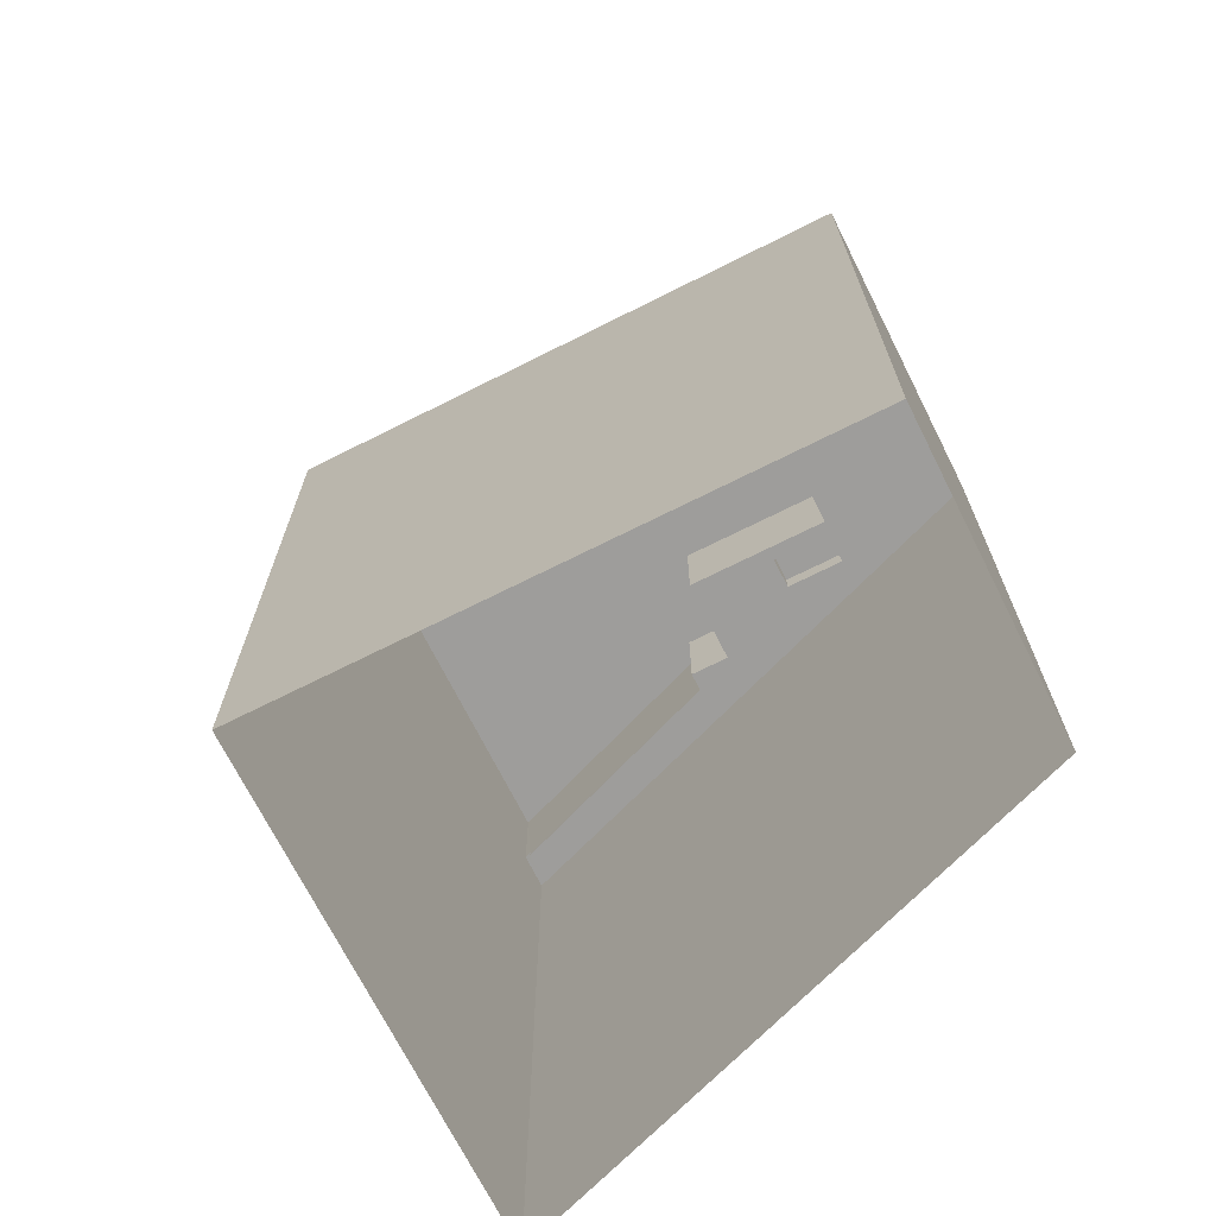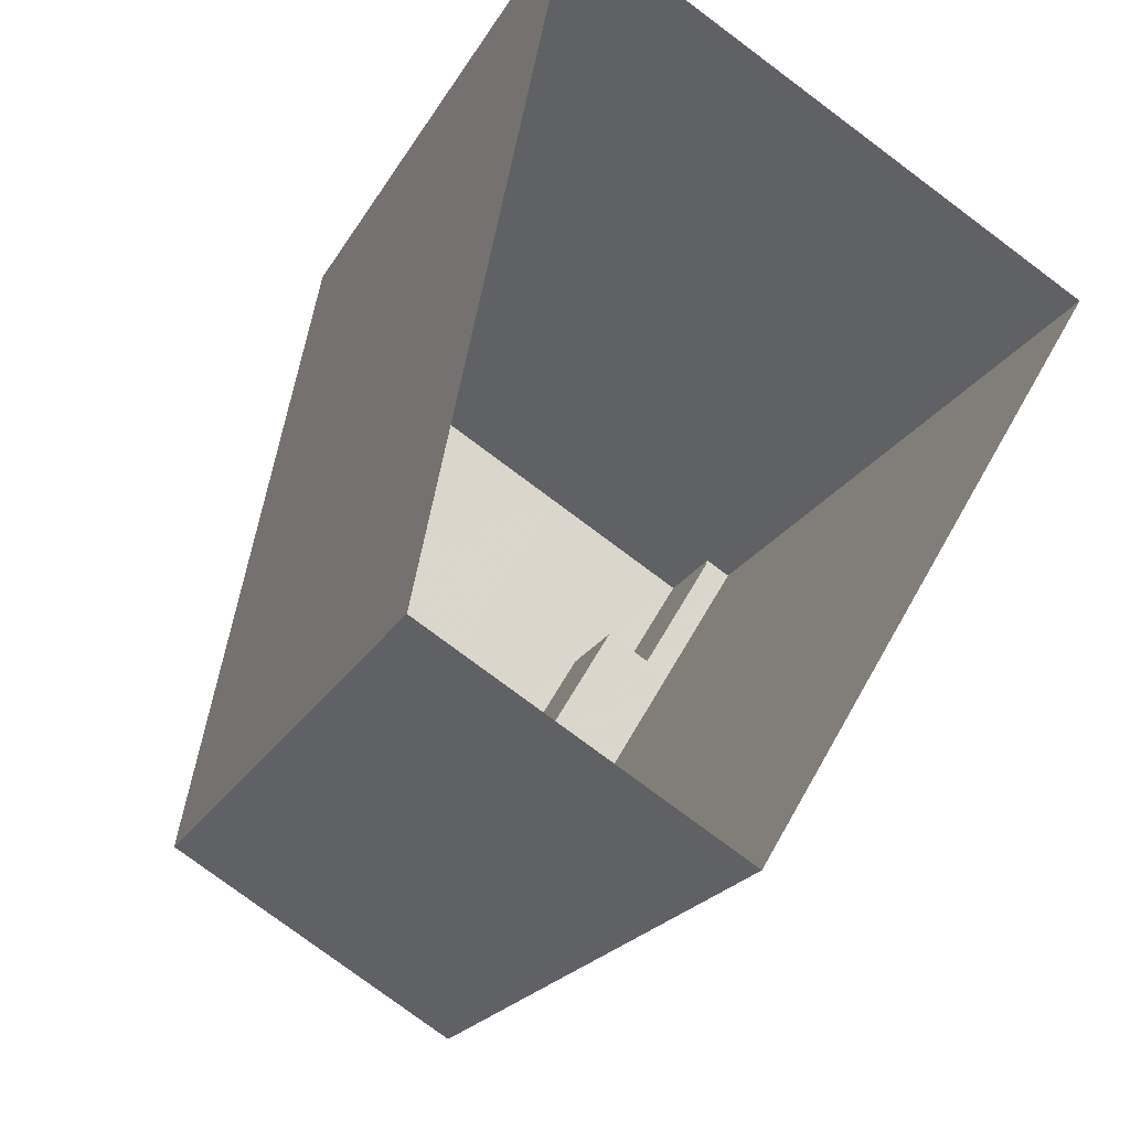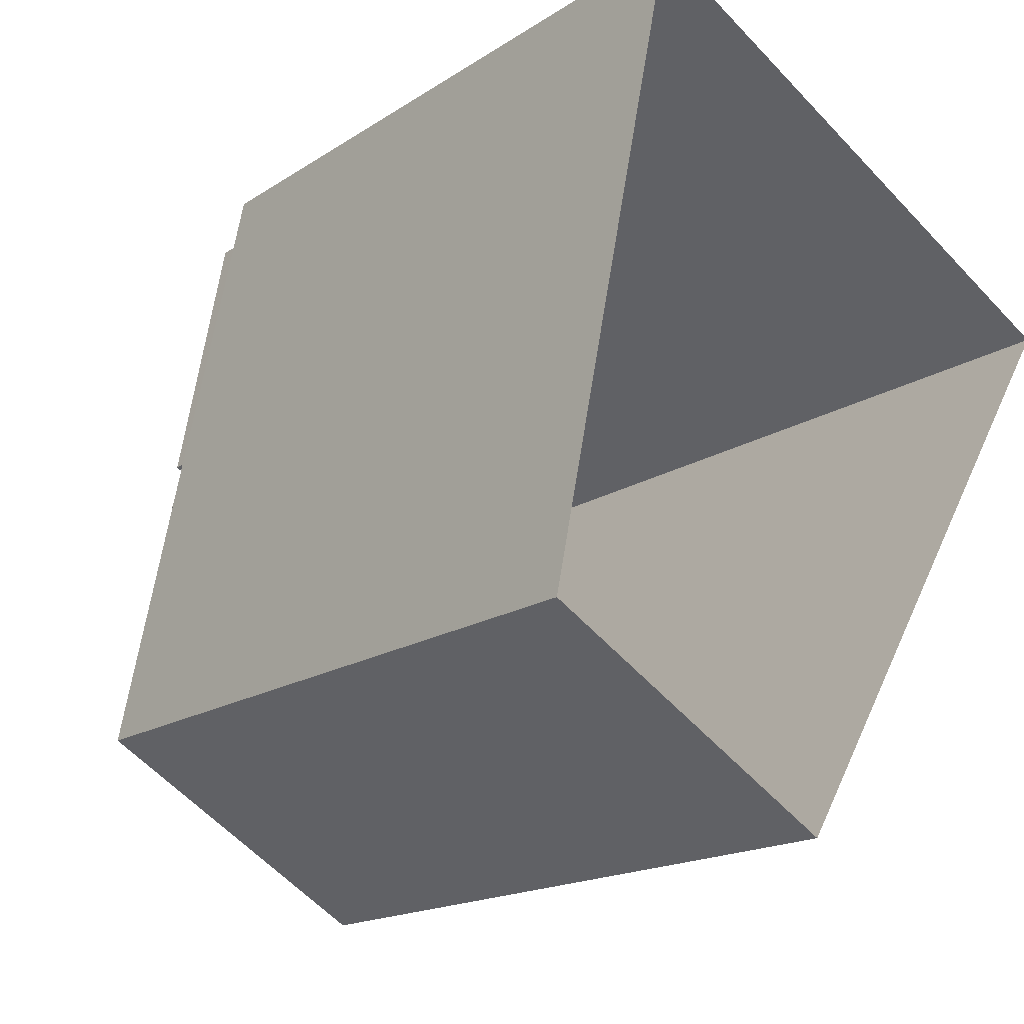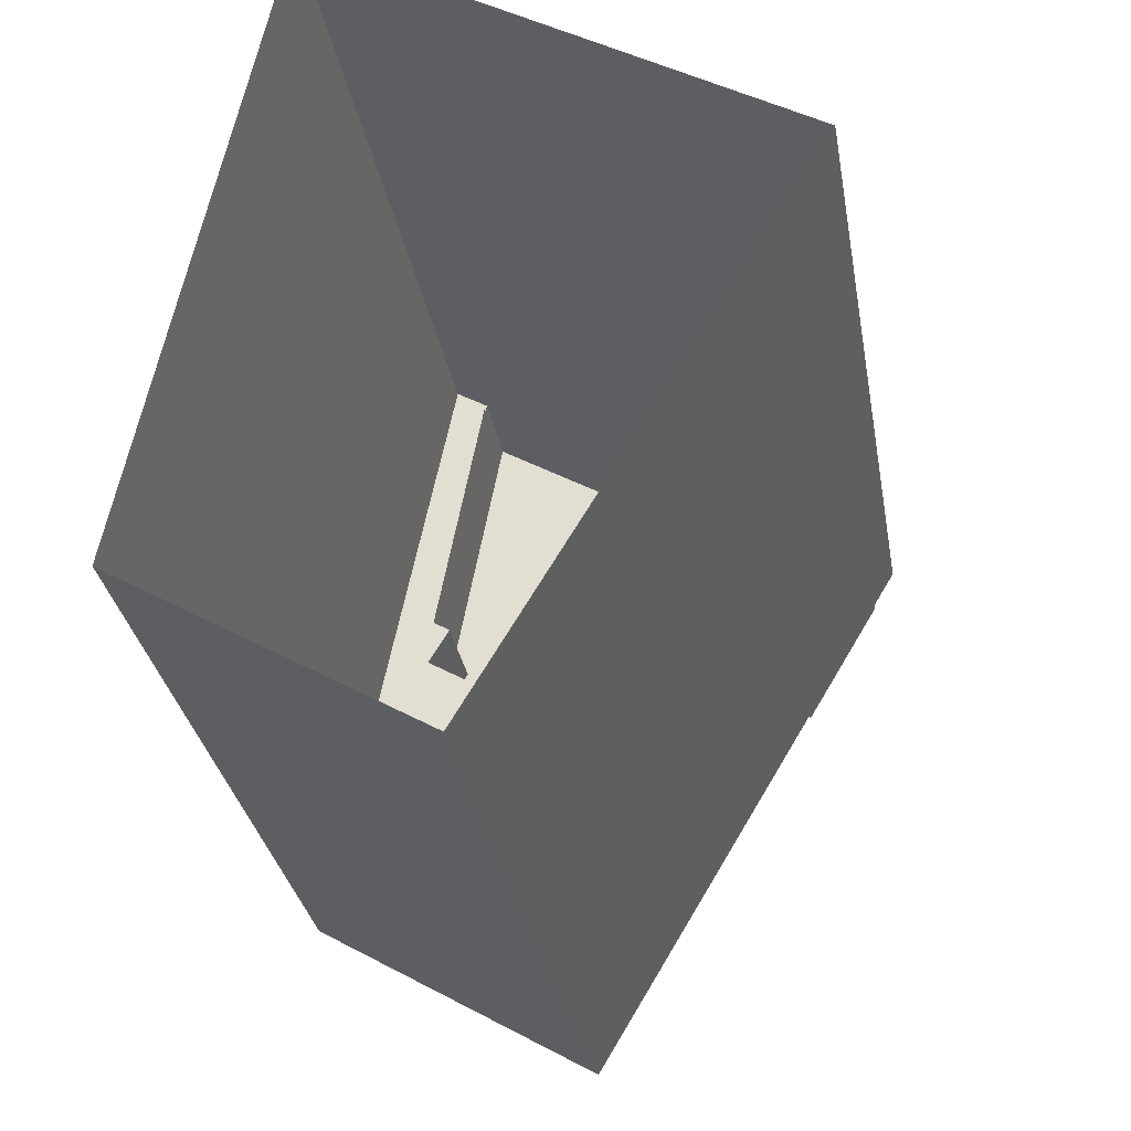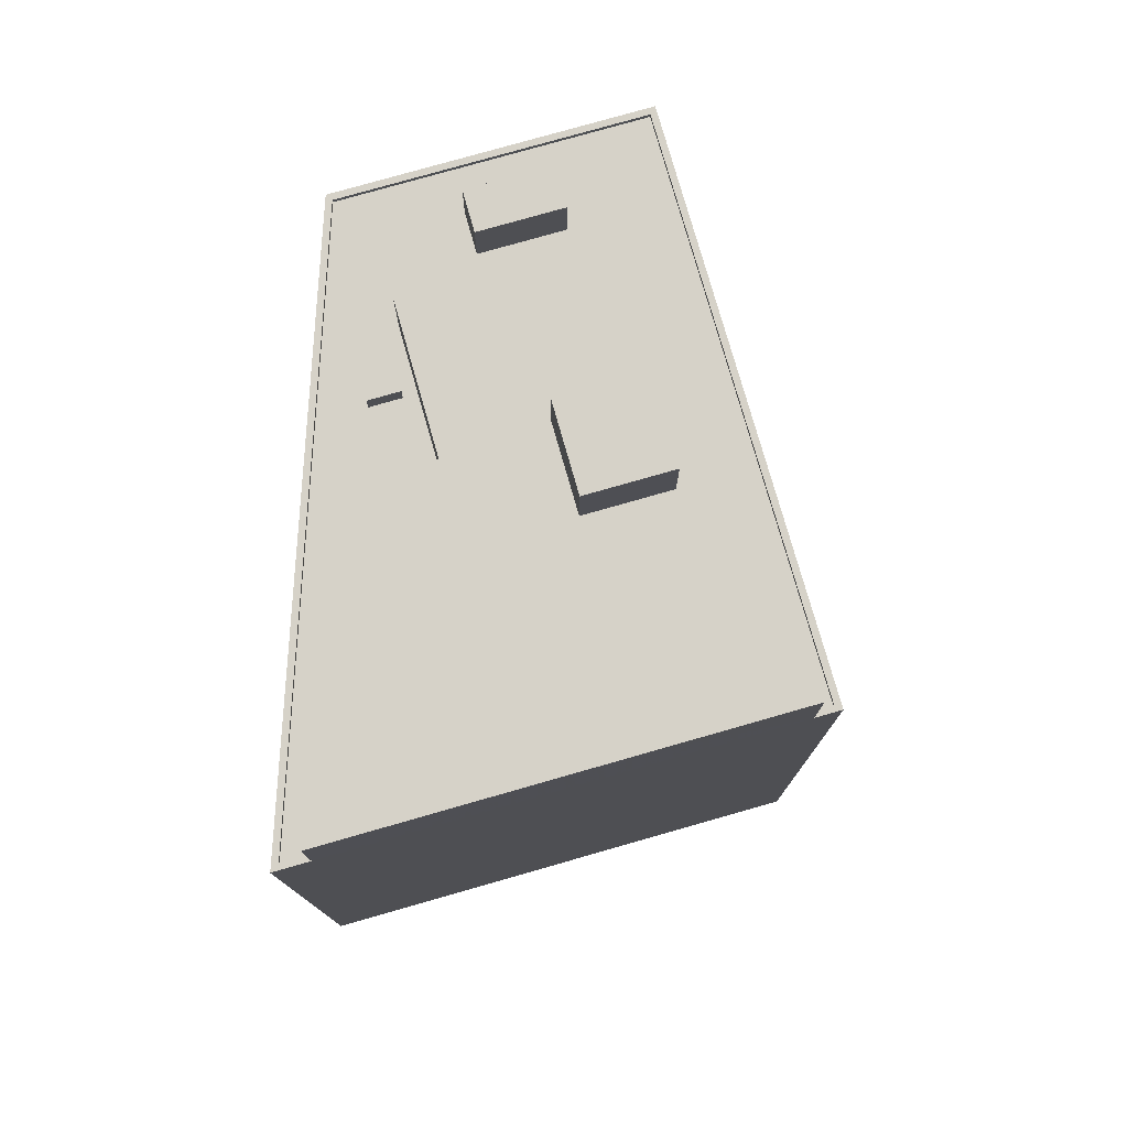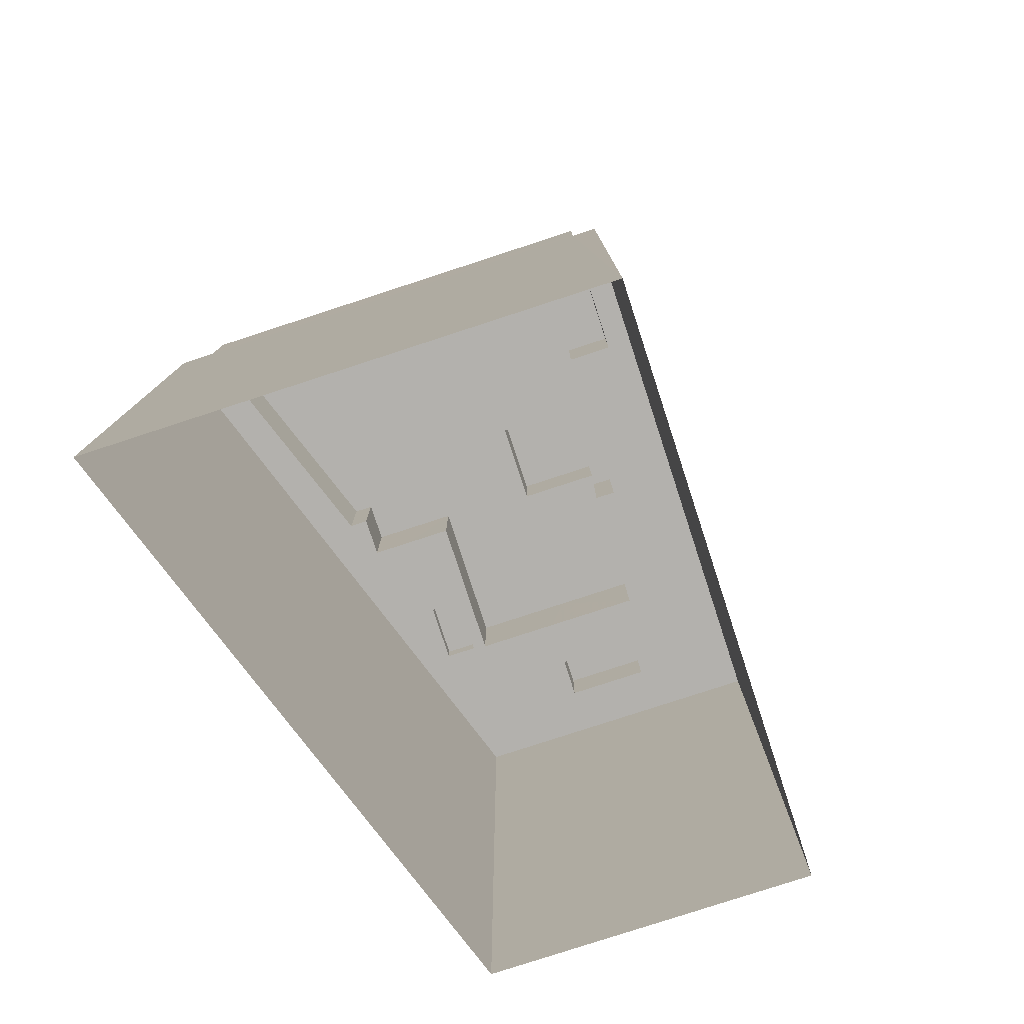
<metadata>
{"format":"obj","ext":"obj","renderer":"f3d","projection":"perspective","resolution":1024,"background":"white","views":[{"elev":-70.5,"azim":-32.6,"up":"+Z"},{"elev":-20.3,"azim":159.0,"up":"+Y"},{"elev":-16.7,"azim":142.7,"up":"+Y"},{"elev":-30.5,"azim":-170.5,"up":"+Y"},{"elev":78.0,"azim":-165.2,"up":"+Z"},{"elev":-79.3,"azim":-131.2,"up":"+Z"}]}
</metadata>
<code>
v -1.284e+04 -3.48e+04 69.35
v -1.284e+04 -3.48e+04 69.35
v -1.284e+04 -3.48e+04 68.35
v -1.284e+04 -3.48e+04 68.35
v -1.284e+04 -3.48e+04 69.35
v -1.284e+04 -3.48e+04 68.35
v -1.284e+04 -3.48e+04 69.35
v -1.284e+04 -3.48e+04 68.35
v -1.286e+04 -3.479e+04 68.6
v -1.286e+04 -3.479e+04 68.6
v -1.286e+04 -3.479e+04 68.35
v -1.286e+04 -3.479e+04 68.35
v -1.285e+04 -3.478e+04 68.35
v -1.284e+04 -3.478e+04 68.35
v -1.284e+04 -3.478e+04 68.6
v -1.285e+04 -3.478e+04 68.6
v -1.284e+04 -3.481e+04 68.35
v -1.284e+04 -3.481e+04 68.35
v -1.284e+04 -3.481e+04 68.6
v -1.285e+04 -3.482e+04 68.35
v -1.285e+04 -3.482e+04 68.6
v -1.284e+04 -3.481e+04 68.35
v -1.284e+04 -3.478e+04 68.6
v -1.284e+04 -3.481e+04 68.6
v -1.284e+04 -3.481e+04 36.87
v -1.284e+04 -3.478e+04 36.87
v -1.285e+04 -3.482e+04 36.87
v -1.285e+04 -3.482e+04 68.6
v -1.286e+04 -3.479e+04 68.6
v -1.286e+04 -3.479e+04 36.87
v -1.286e+04 -3.479e+04 72.7
v -1.286e+04 -3.479e+04 72.7
v -1.286e+04 -3.479e+04 68.6
v -1.285e+04 -3.478e+04 72.7
v -1.285e+04 -3.478e+04 68.6
v -1.285e+04 -3.481e+04 68.35
v -1.284e+04 -3.481e+04 71.01
v -1.285e+04 -3.481e+04 71.01
v -1.284e+04 -3.481e+04 68.35
v -1.285e+04 -3.481e+04 71.01
v -1.285e+04 -3.481e+04 68.35
v -1.285e+04 -3.481e+04 71.01
v -1.285e+04 -3.481e+04 68.35
v -1.284e+04 -3.479e+04 72.7
v -1.284e+04 -3.479e+04 72.7
v -1.284e+04 -3.479e+04 68.35
v -1.284e+04 -3.479e+04 68.35
v -1.284e+04 -3.48e+04 72.7
v -1.284e+04 -3.48e+04 68.35
v -1.285e+04 -3.48e+04 68.35
v -1.284e+04 -3.48e+04 68.35
v -1.285e+04 -3.48e+04 72.7
v -1.284e+04 -3.48e+04 72.7
v -1.284e+04 -3.48e+04 68.35
v -1.285e+04 -3.481e+04 68.35
v -1.285e+04 -3.481e+04 72.7
v -1.285e+04 -3.481e+04 68.35
v -1.285e+04 -3.481e+04 72.7
v -1.285e+04 -3.48e+04 72.7
v -1.285e+04 -3.48e+04 68.35
v -1.285e+04 -3.48e+04 72.7
v -1.285e+04 -3.48e+04 68.35
v -1.286e+04 -3.48e+04 72.7
v -1.286e+04 -3.48e+04 68.35
v -1.286e+04 -3.48e+04 72.7
v -1.286e+04 -3.48e+04 68.35
v -1.285e+04 -3.48e+04 72.7
v -1.285e+04 -3.48e+04 75.95
v -1.285e+04 -3.48e+04 75.95
v -1.285e+04 -3.48e+04 72.7
v -1.286e+04 -3.48e+04 75.95
v -1.286e+04 -3.48e+04 72.7
v -1.285e+04 -3.48e+04 75.95
v -1.285e+04 -3.48e+04 72.7
f 30 25 27
f 30 26 25
f 1 2 3
f 4 1 3
f 3 5 6
f 3 2 5
f 6 7 8
f 6 5 7
f 7 1 4
f 8 7 4
f 9 10 11
f 12 9 11
f 13 14 15
f 16 13 15
f 14 17 15
f 17 18 19
f 15 17 19
f 20 21 22
f 22 19 18
f 22 21 19
f 10 21 20
f 11 10 20
f 23 24 25
f 26 23 25
f 24 27 25
f 24 28 27
f 27 29 30
f 27 28 29
f 31 32 33
f 32 34 35
f 29 33 30
f 35 23 26
f 30 35 26
f 33 32 35
f 33 35 30
f 36 37 38
f 36 39 37
f 40 36 38
f 40 41 36
f 42 41 40
f 42 43 41
f 39 43 42
f 37 39 42
f 44 45 46
f 47 44 46
f 45 48 49
f 46 45 49
f 50 51 52
f 51 49 48
f 52 51 48
f 52 53 54
f 50 52 54
f 53 55 54
f 56 57 55
f 58 57 56
f 55 53 56
f 57 59 60
f 57 58 59
f 59 61 62
f 60 59 62
f 62 63 64
f 62 61 63
f 63 65 66
f 64 63 66
f 31 9 65
f 65 9 66
f 31 33 9
f 66 9 12
f 35 34 16
f 34 44 16
f 16 47 13
f 16 44 47
f 67 68 69
f 67 70 68
f 67 69 71
f 72 67 71
f 72 71 73
f 74 72 73
f 70 73 68
f 70 74 73
f 7 2 1
f 7 5 2
f 17 14 47
f 14 13 47
f 4 17 49
f 4 49 8
f 8 49 51
f 49 47 46
f 17 47 49
f 17 4 3
f 18 17 39
f 51 50 6
f 8 51 6
f 22 18 39
f 43 54 55
f 6 50 54
f 3 6 54
f 39 17 43
f 17 3 54
f 17 54 43
f 12 11 66
f 62 64 66
f 39 36 22
f 22 36 20
f 66 11 20
f 57 60 62
f 41 55 57
f 43 55 41
f 36 41 20
f 62 66 20
f 57 62 20
f 41 57 20
f 29 28 10
f 29 10 33
f 28 24 21
f 15 24 23
f 16 15 35
f 35 15 23
f 33 10 9
f 19 24 15
f 21 24 19
f 28 21 10
f 42 38 37
f 42 40 38
f 34 45 44
f 32 45 34
f 48 45 52
f 56 53 70
f 53 52 70
f 52 74 70
f 32 74 45
f 45 74 52
f 59 58 56
f 31 65 63
f 32 63 74
f 31 63 32
f 67 61 59
f 63 61 72
f 56 70 59
f 67 59 70
f 63 72 74
f 61 67 72
f 73 69 68
f 73 71 69

</code>
